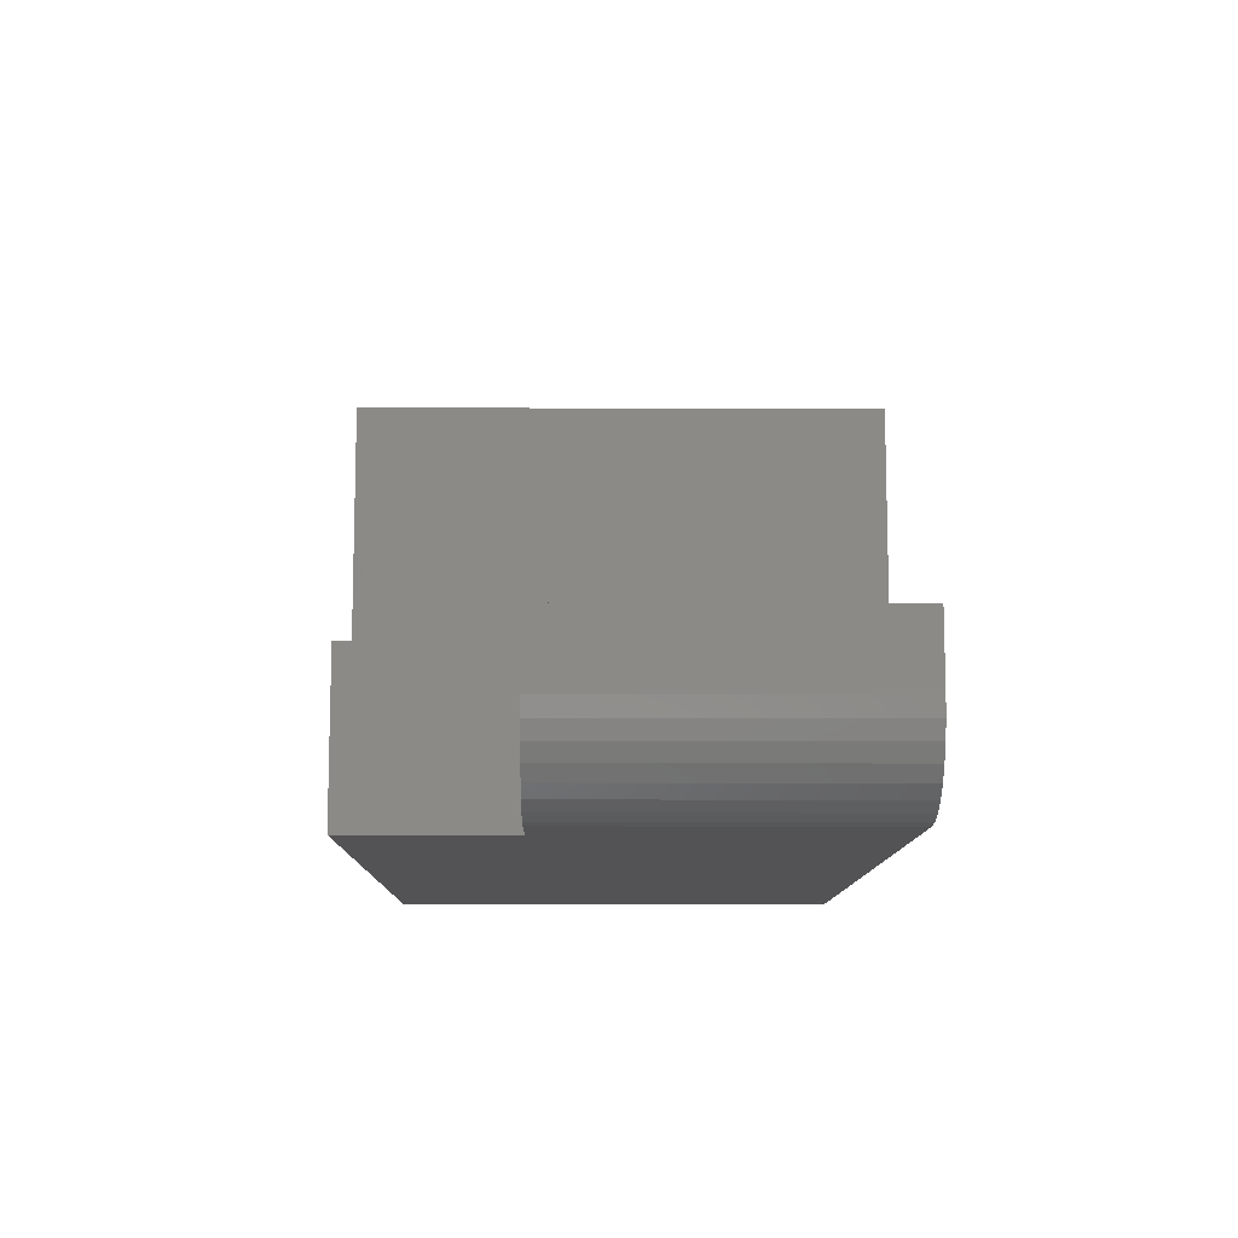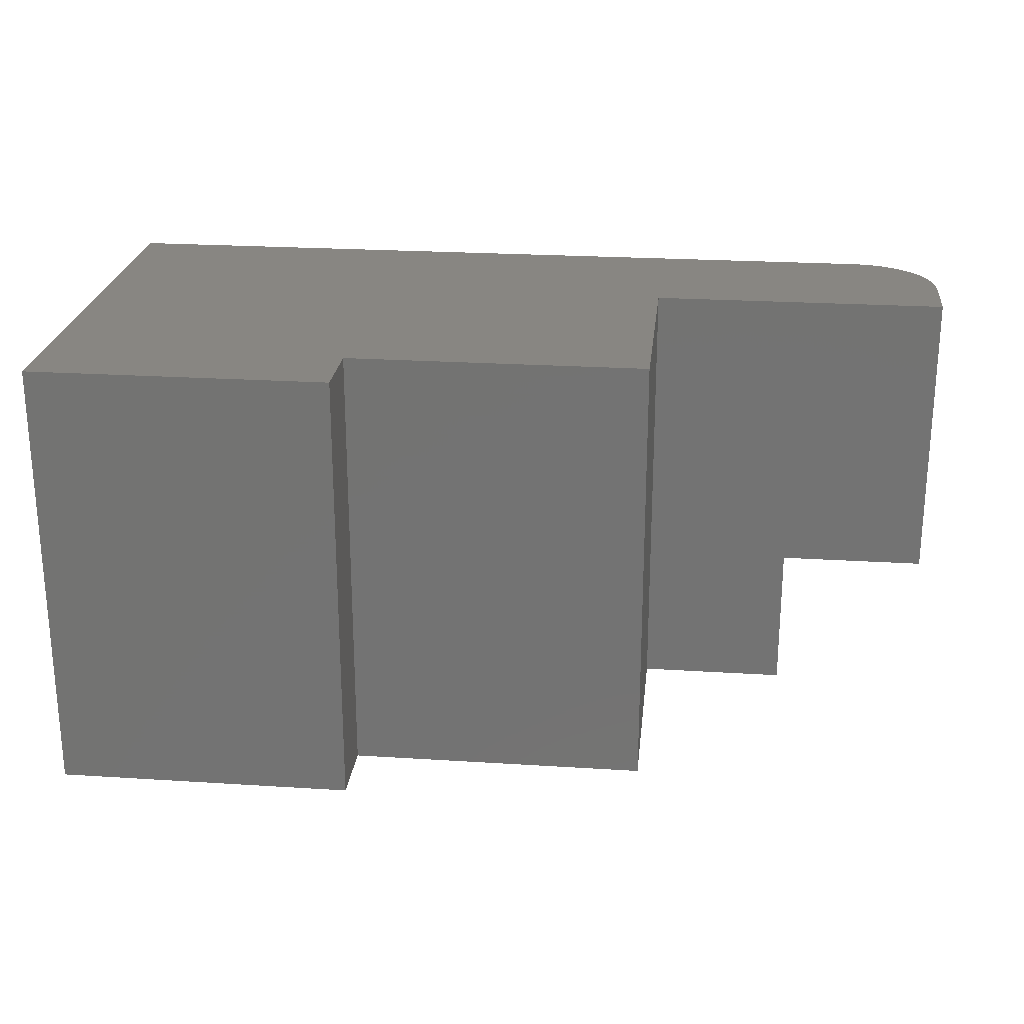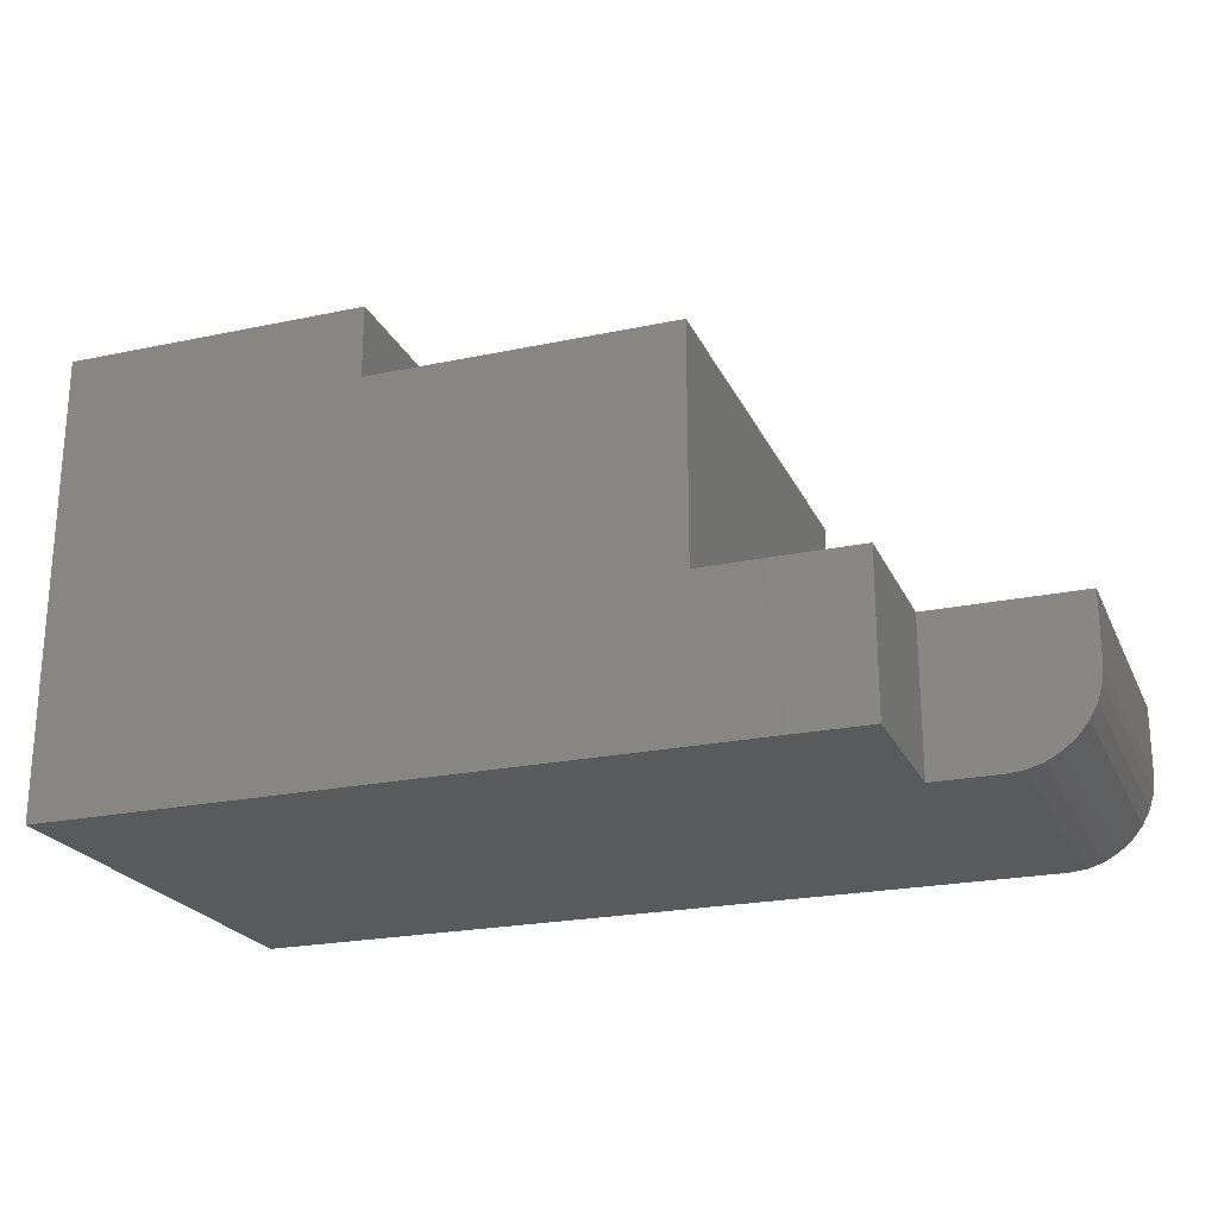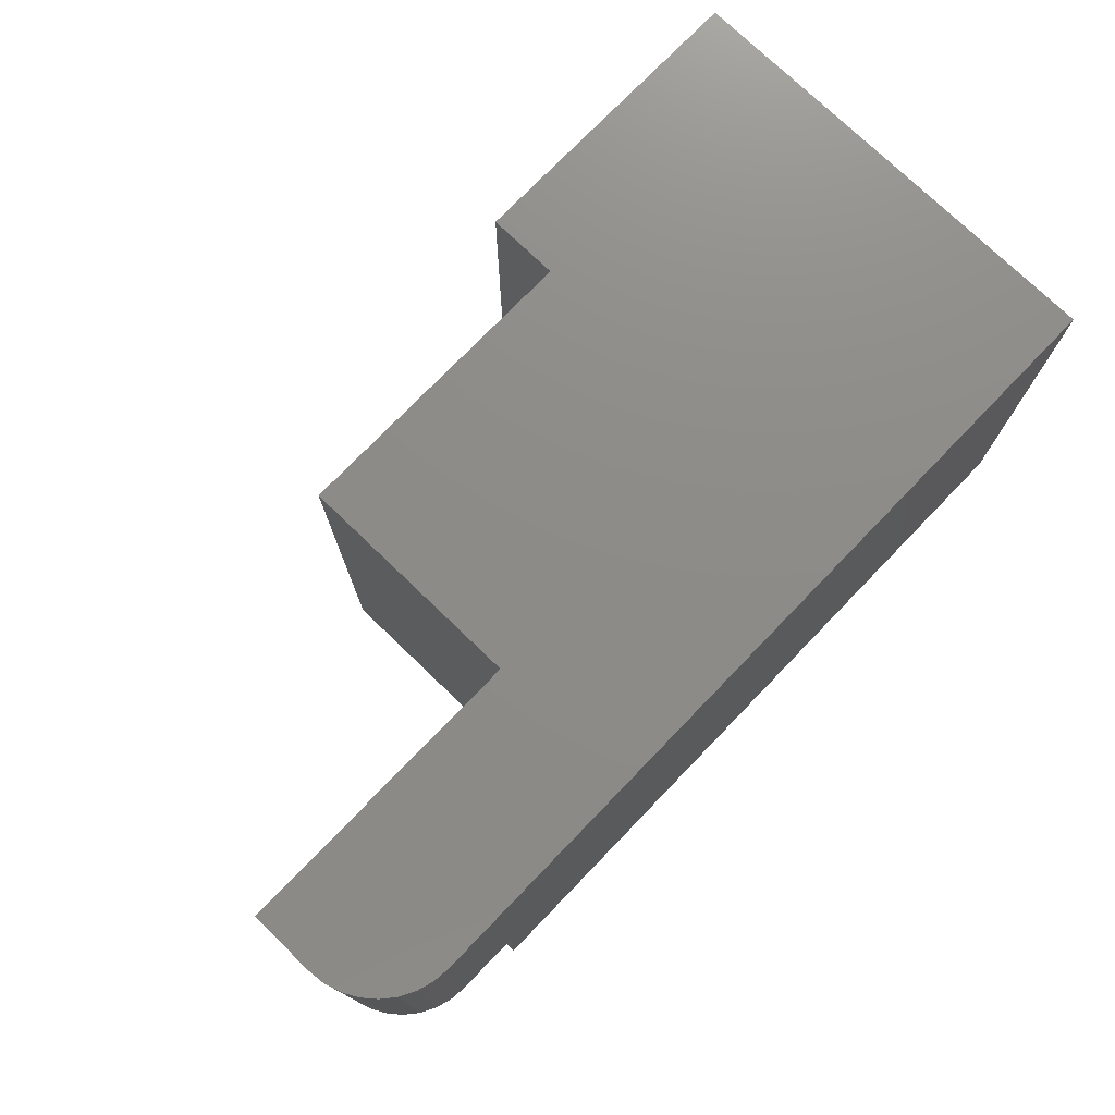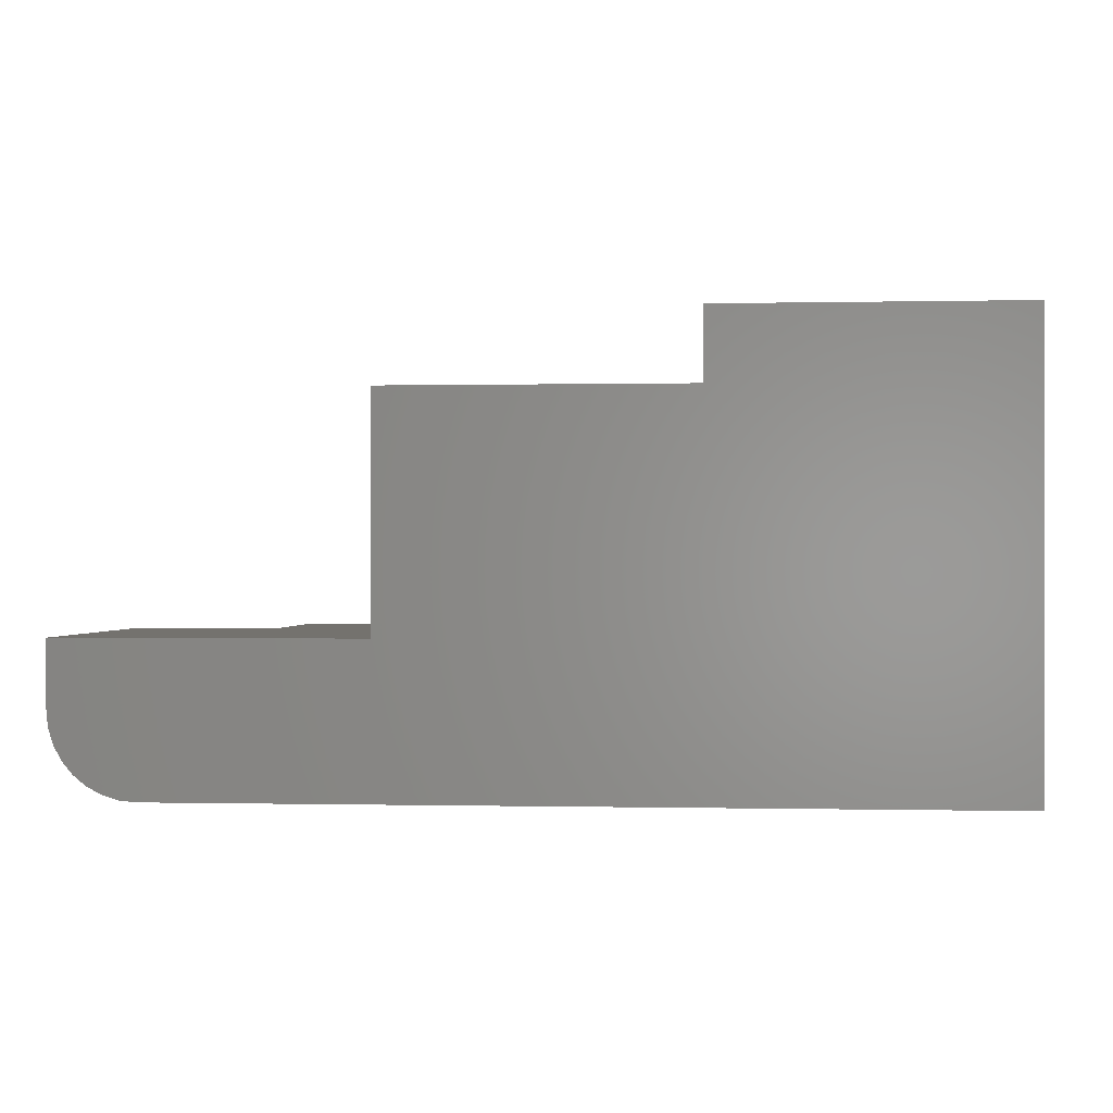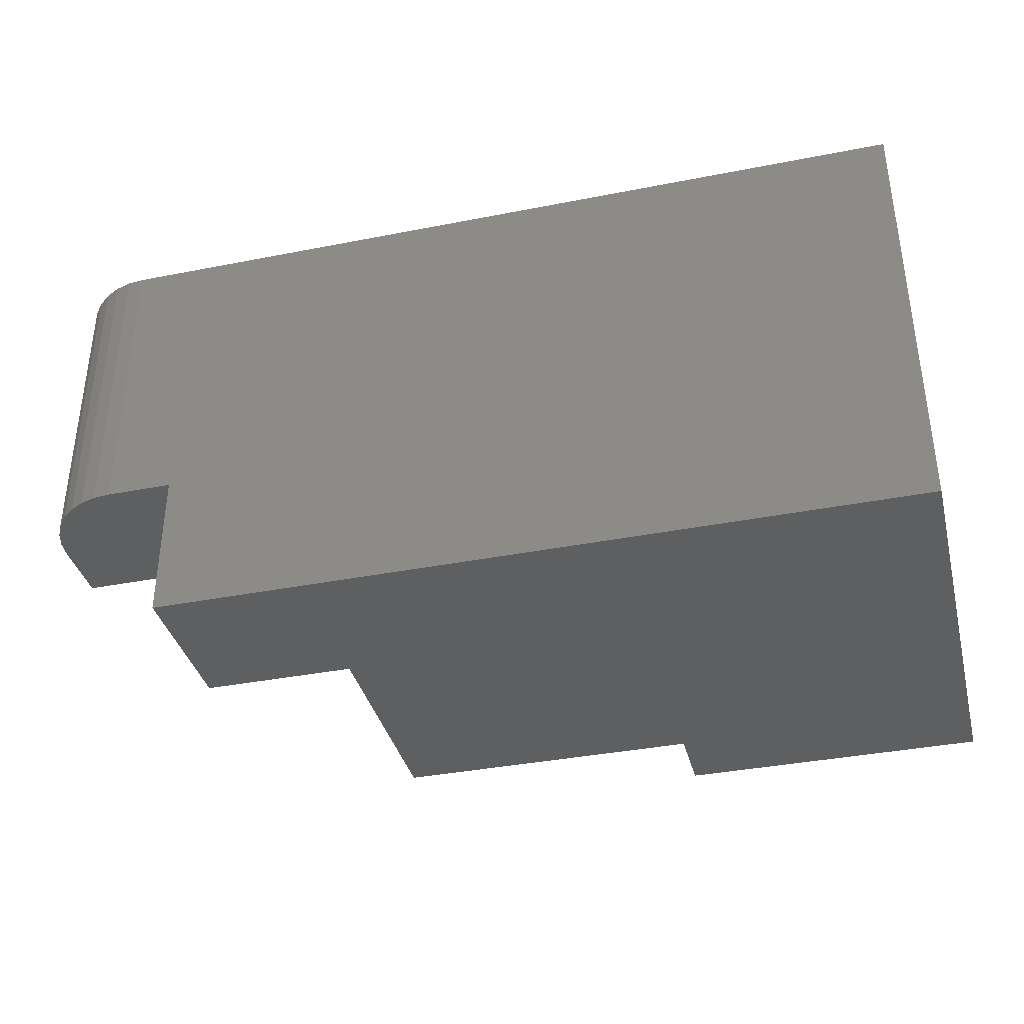
<metadata>
{"format":"stl","ext":"stl","renderer":"f3d","projection":"perspective","resolution":1024,"background":"white","views":[{"elev":-10.9,"azim":89.3,"up":"+Z"},{"elev":23.7,"azim":6.1,"up":"+Y"},{"elev":-22.7,"azim":19.9,"up":"+Z"},{"elev":75.4,"azim":134.0,"up":"+Y"},{"elev":-0.2,"azim":-175.2,"up":"+Z"},{"elev":-37.1,"azim":-165.8,"up":"+Y"}]}
</metadata>
<code>
# stl→obj: 36 verts, 68 faces
v 0.6797 0.125 -4.162e-17
v 0.6934 0.125 0.001351
v 0.625 0.125 0
v 0.625 0.125 0.125
v 0.7066 0.125 0.005352
v 0.7188 0.125 0.01185
v 0.7294 0.125 0.02059
v 0.7382 0.125 0.03125
v 0.7446 0.125 0.04341
v 0.7486 0.125 0.0566
v 0.75 0.125 0.07031
v 0.75 0.125 0.125
v 0.75 0.375 0.125
v 0.5 0.375 0.125
v 0.5 0 0.125
v 0.625 0 0.125
v 2.343e-33 0.375 3.827e-17
v 0.6797 0.375 -3.349e-18
v 0.625 0 0
v 2.343e-33 0 3.827e-17
v 0.5 0 0.3158
v 0.25 0 0.3158
v 0.25 0 0.375
v 2.296e-17 0 0.375
v 0.75 0.375 0.07031
v 0.6934 0.375 0.001351
v 0.7066 0.375 0.005352
v 0.7188 0.375 0.01185
v 0.7294 0.375 0.02059
v 0.7382 0.375 0.03125
v 0.7446 0.375 0.04341
v 0.7486 0.375 0.0566
v 2.296e-17 0.375 0.375
v 0.25 0.375 0.375
v 0.25 0.375 0.3158
v 0.5 0.375 0.3158
f 1 2 3
f 4 3 2
f 4 2 5
f 4 5 6
f 4 6 7
f 4 7 8
f 4 8 9
f 4 9 10
f 4 10 11
f 4 11 12
f 13 14 12
f 12 14 4
f 14 15 4
f 4 15 16
f 17 18 1
f 17 1 3
f 17 3 19
f 17 19 20
f 20 19 16
f 20 16 15
f 20 15 21
f 20 21 22
f 20 22 23
f 20 23 24
f 11 25 12
f 12 25 13
f 1 18 2
f 2 18 26
f 2 26 5
f 5 26 27
f 5 27 6
f 6 27 28
f 6 28 7
f 7 28 29
f 7 29 8
f 8 29 30
f 8 30 9
f 9 30 31
f 9 31 10
f 10 31 32
f 10 32 11
f 11 32 25
f 16 19 4
f 4 19 3
f 17 26 18
f 17 33 34
f 17 34 35
f 17 35 36
f 17 36 14
f 17 14 13
f 17 13 25
f 25 32 31
f 25 31 30
f 25 30 29
f 25 29 28
f 25 28 27
f 25 27 26
f 25 26 17
f 15 14 21
f 21 14 36
f 24 33 20
f 20 33 17
f 23 34 24
f 24 34 33
f 22 35 23
f 23 35 34
f 21 36 22
f 22 36 35

</code>
